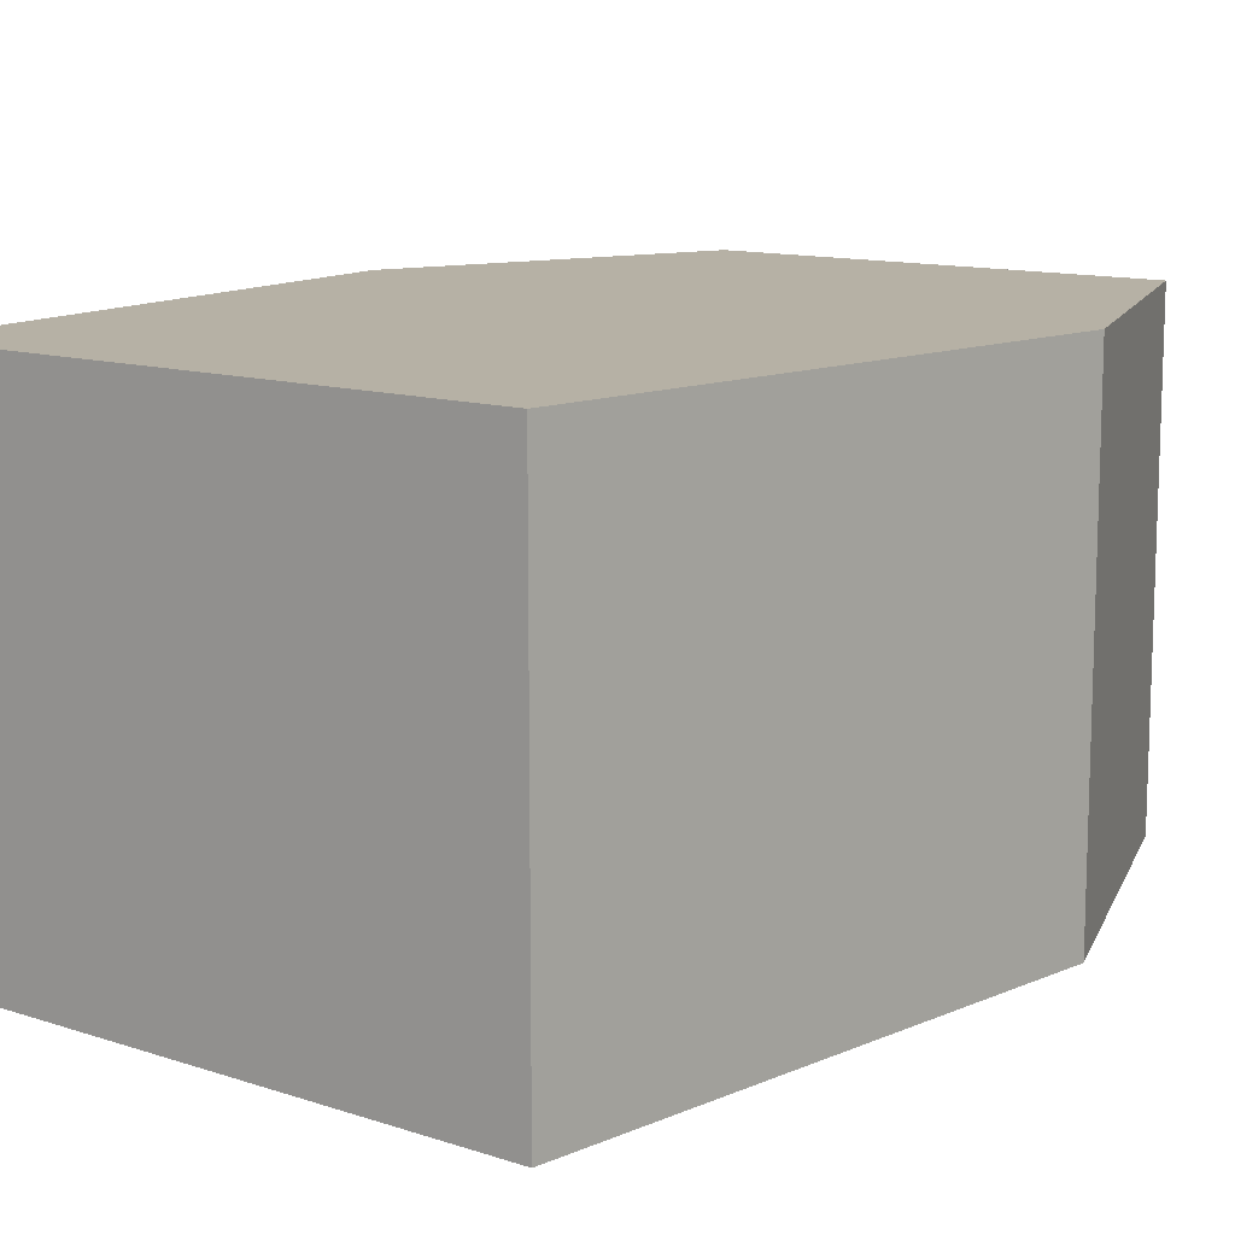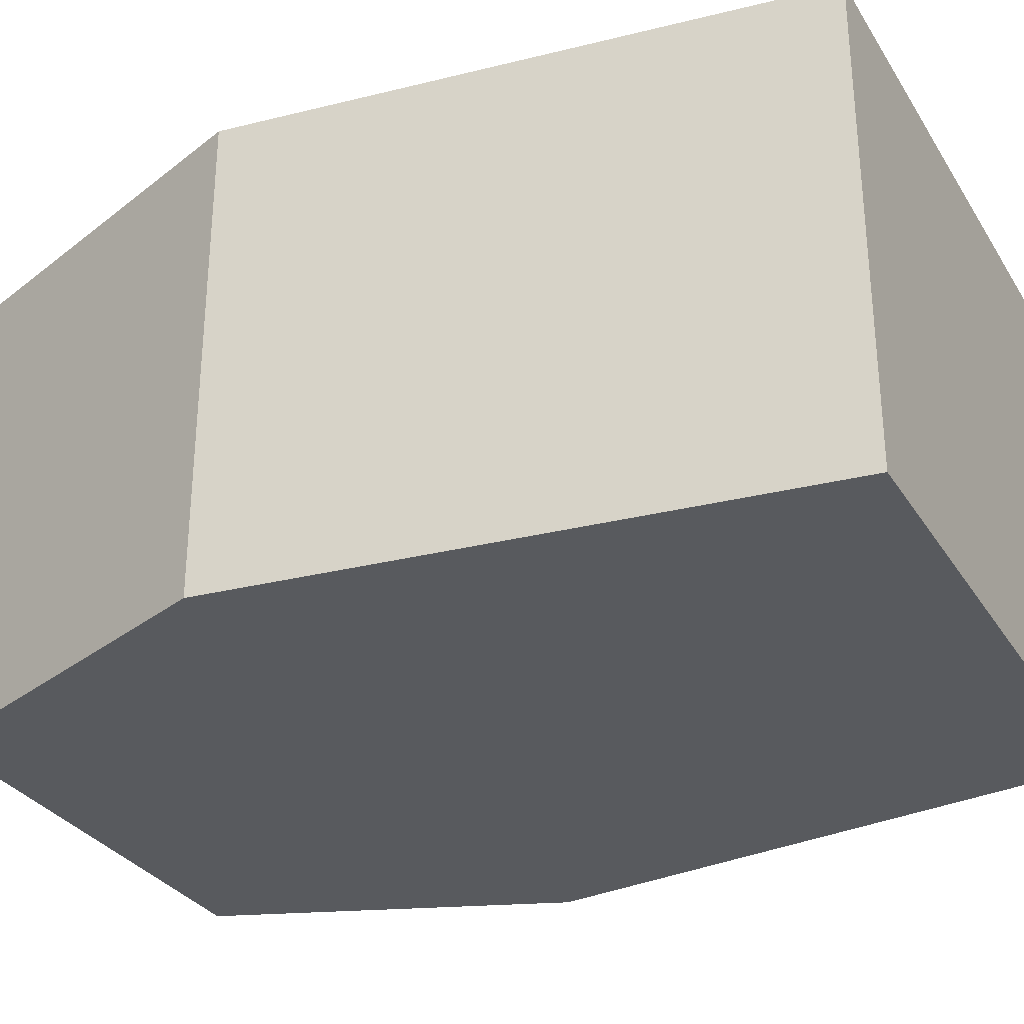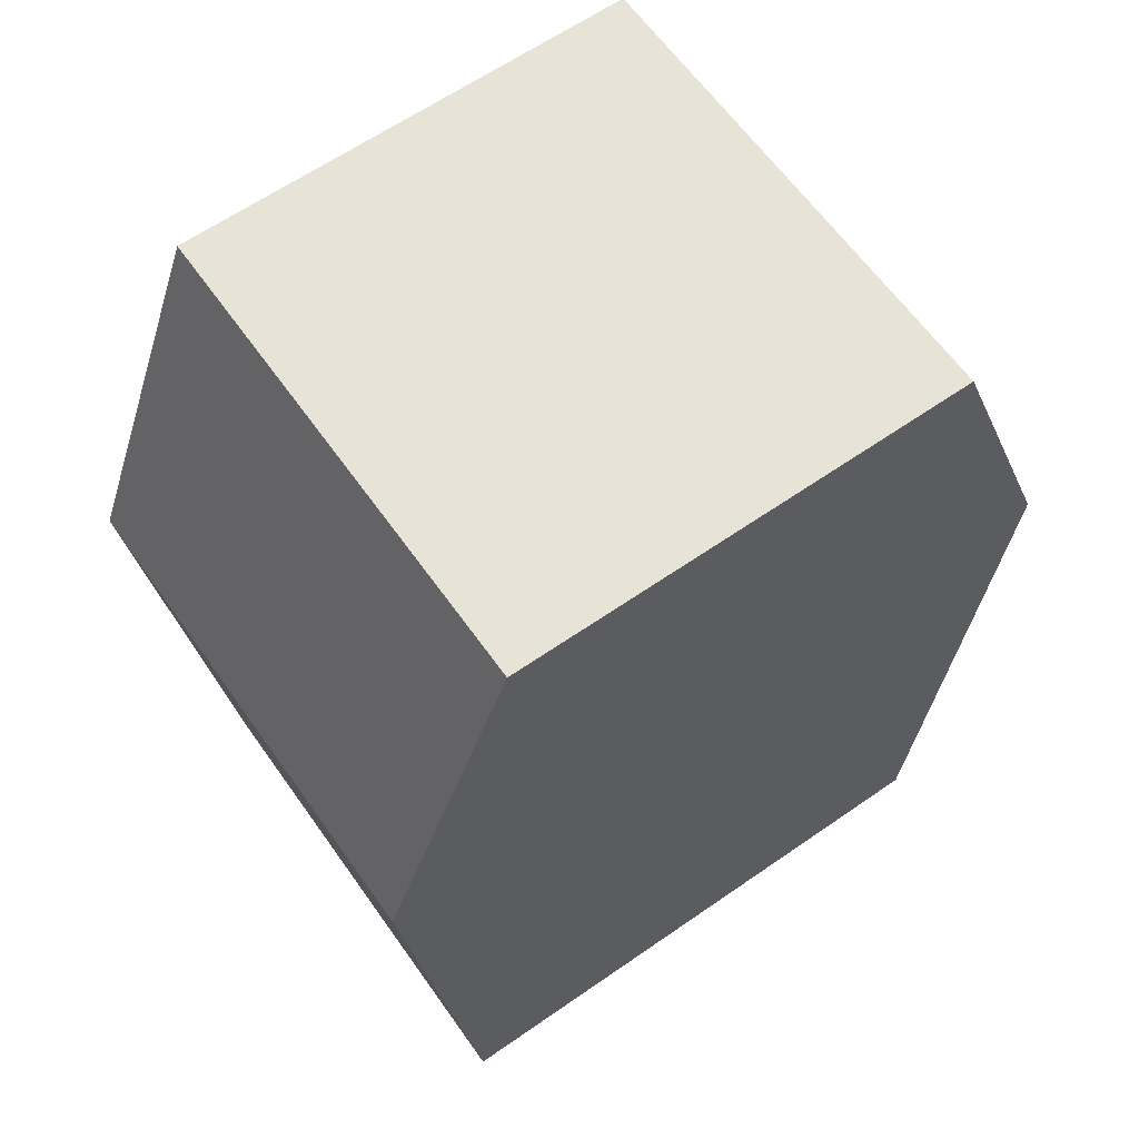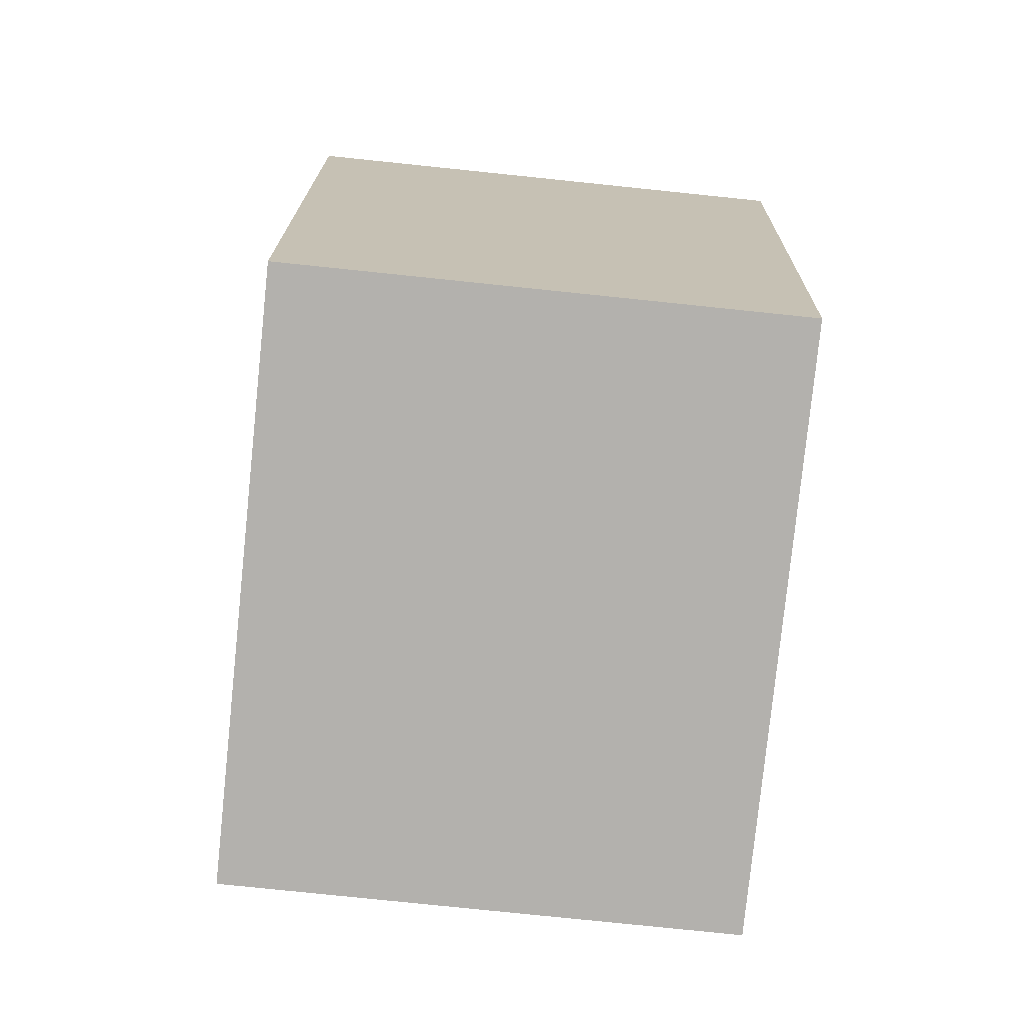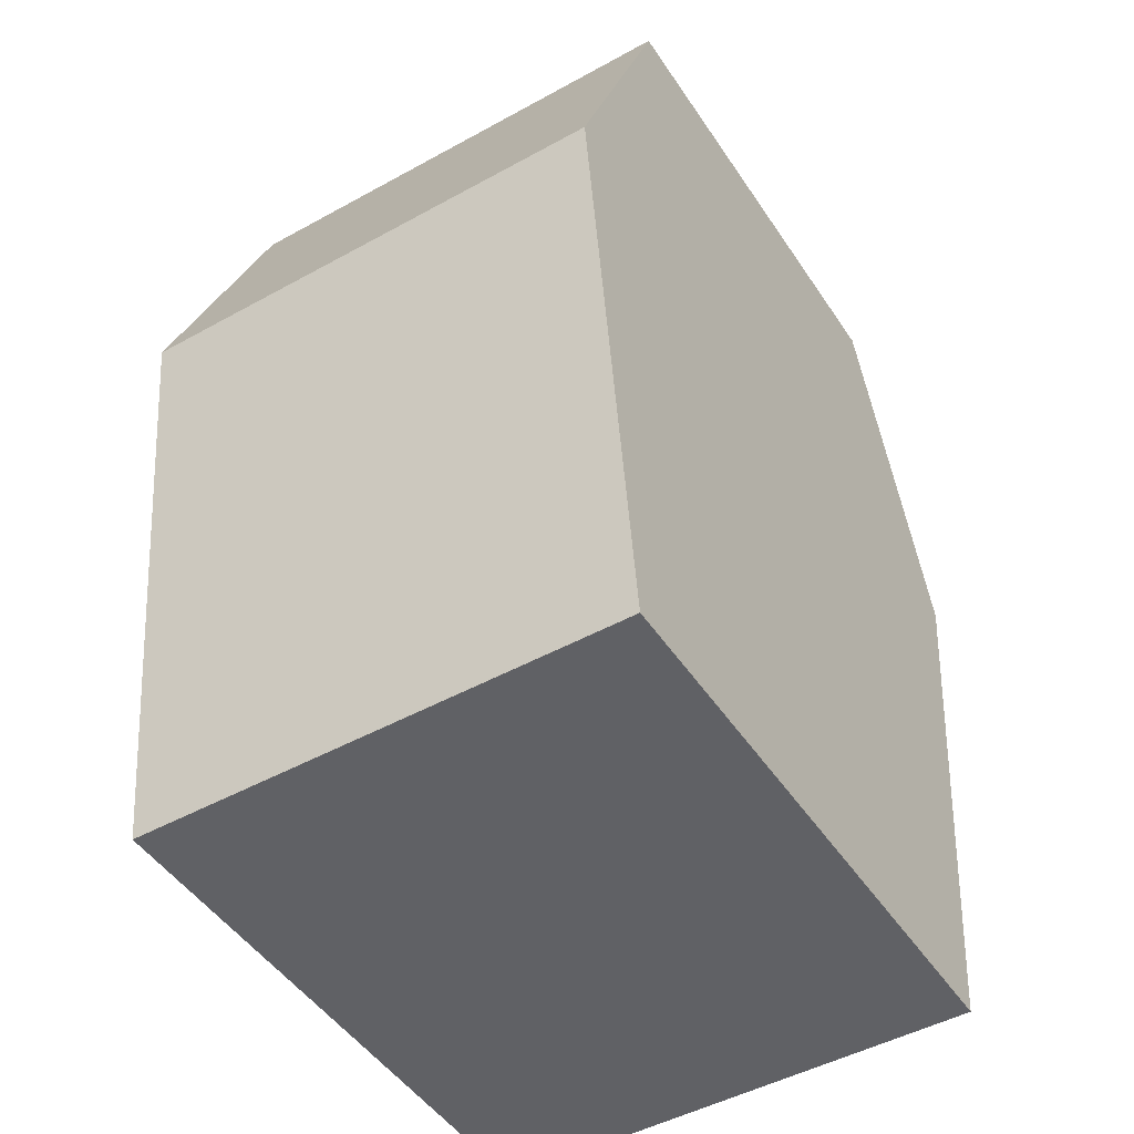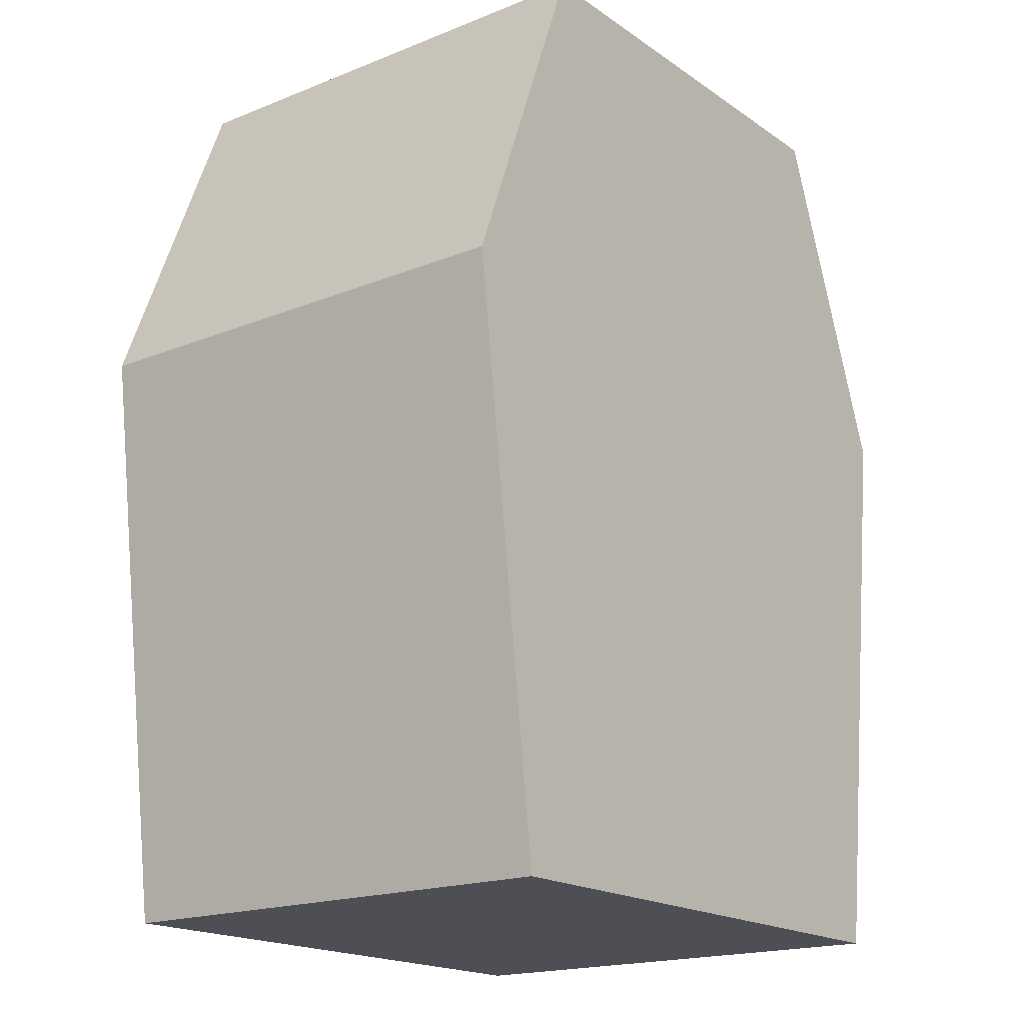
<metadata>
{"format":"obj","ext":"obj","renderer":"f3d","projection":"perspective","resolution":1024,"background":"white","views":[{"elev":12.0,"azim":-142.3,"up":"+Y"},{"elev":-31.0,"azim":116.8,"up":"+Y"},{"elev":62.6,"azim":144.8,"up":"+Z"},{"elev":-79.2,"azim":84.1,"up":"+Z"},{"elev":-47.7,"azim":121.9,"up":"+Z"},{"elev":-18.3,"azim":-52.3,"up":"+Z"}]}
</metadata>
<code>
v -0.795 0.82 -1.701
v -1 0.82 -0.1
v -0.6375 0.82 0.85
v 0 0.82 -0.1
v 1 0.82 -0.1
v 1 2.17 -0.1
v 0.795 0.82 -1.701
v -1 2.17 -0.1
v -0.795 2.17 -1.701
v 0.795 2.17 -1.701
v 0.6375 2.17 0.85
v 0.6375 0.82 0.85
v -0.6375 2.17 0.85
g KV-II_Turret_Collider
f 3 4 12
f 13 3 12 11
f 8 13 11 6
f 10 9 8 6
f 9 10 7 1
f 3 13 8 2
f 2 4 3
f 12 4 5
f 6 11 12 5
f 2 8 9 1
f 4 2 1
f 7 5 4
f 10 6 5 7
f 1 7 4

</code>
